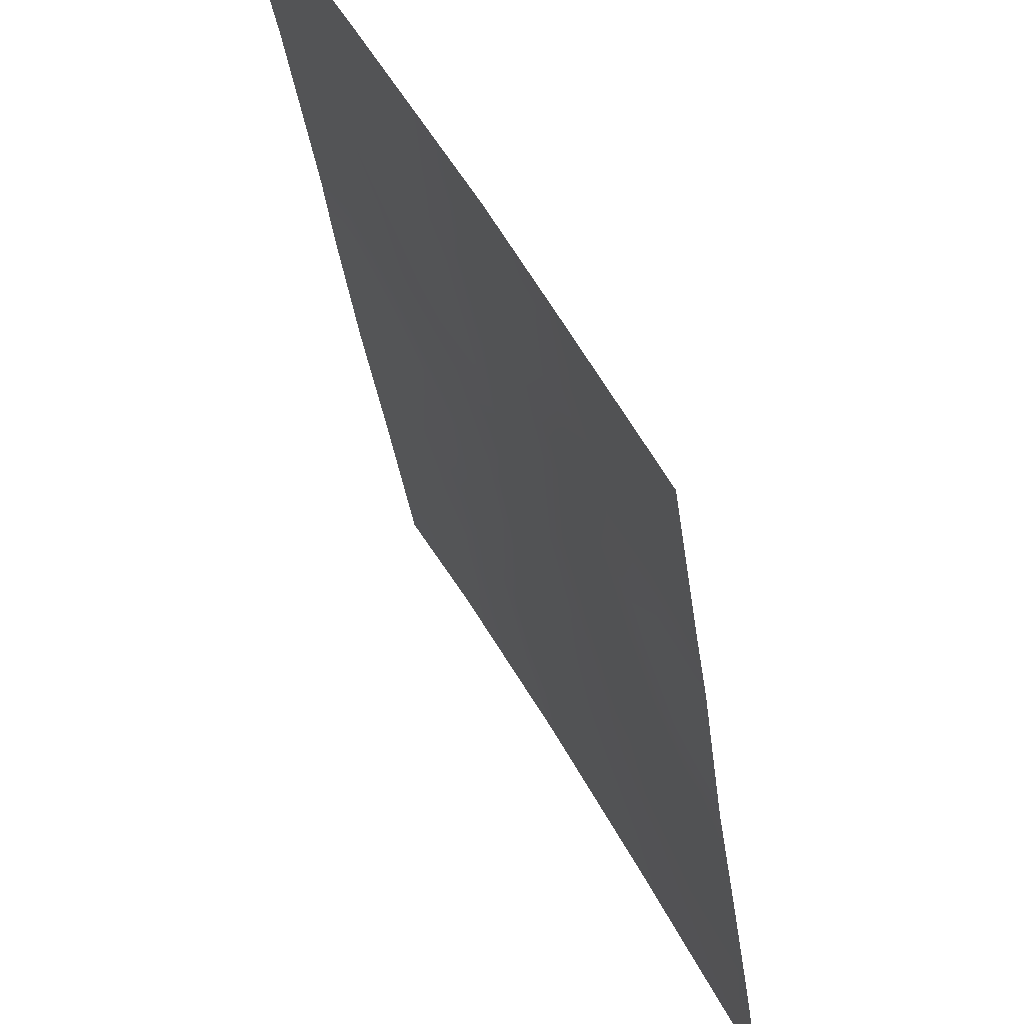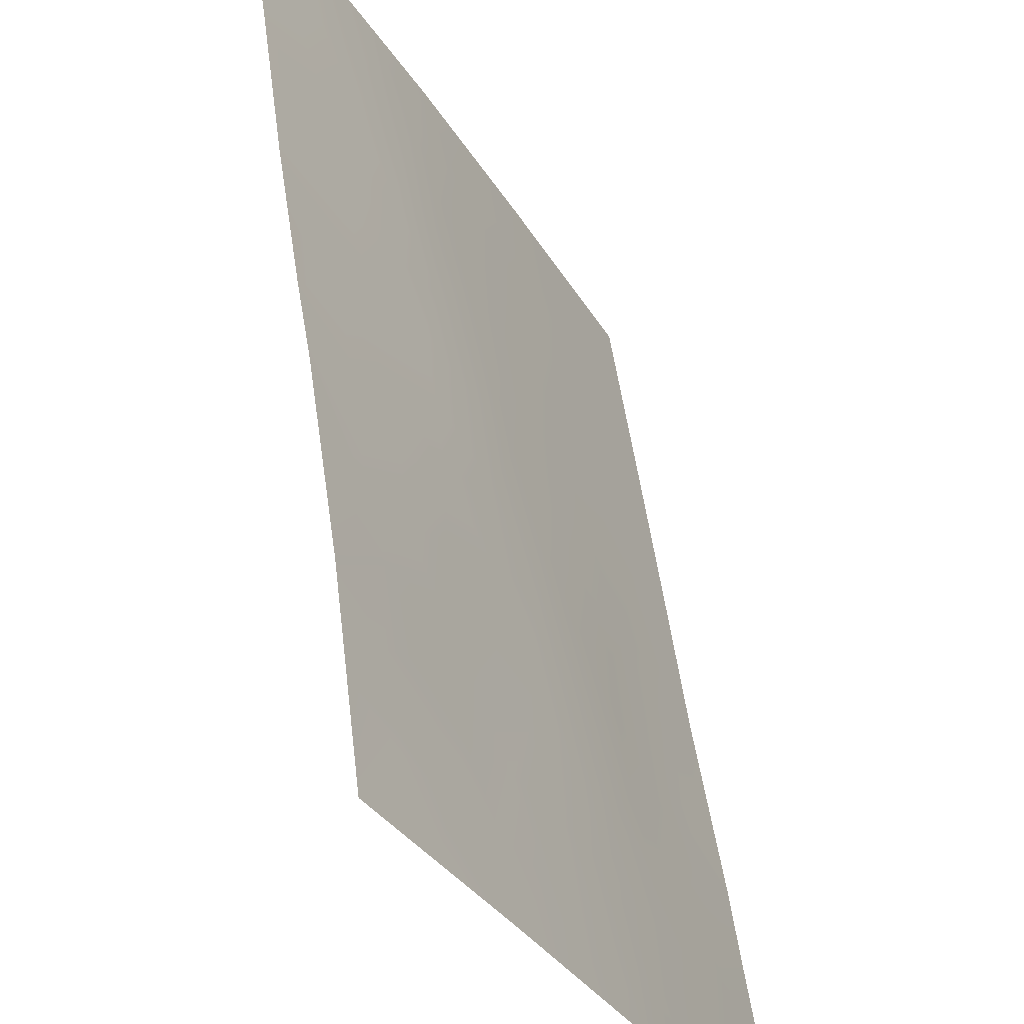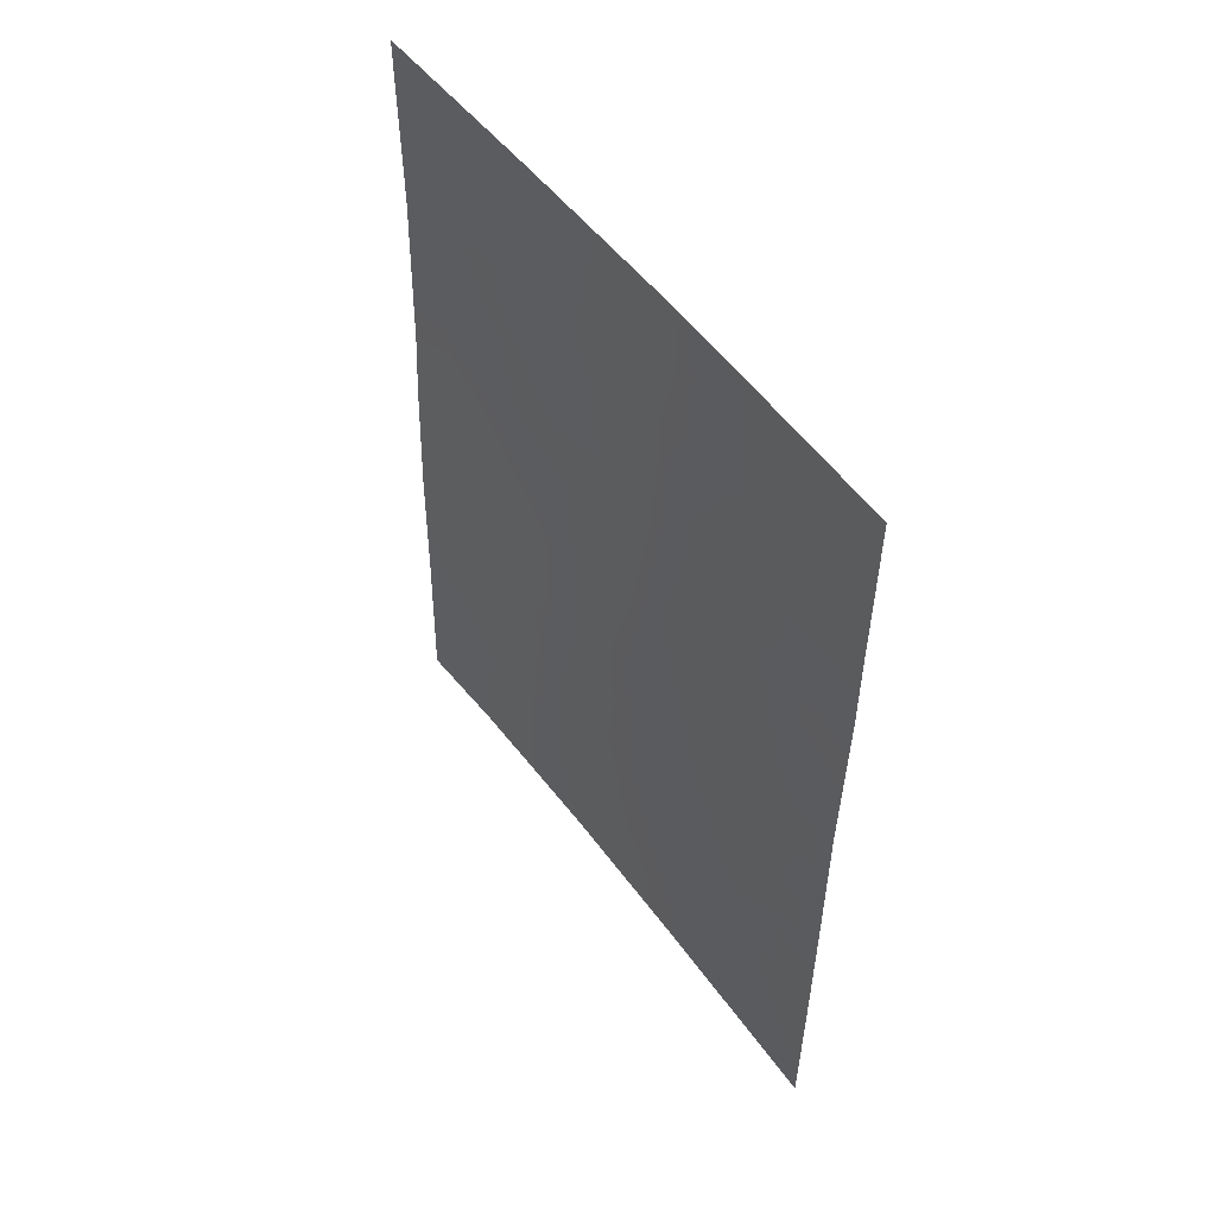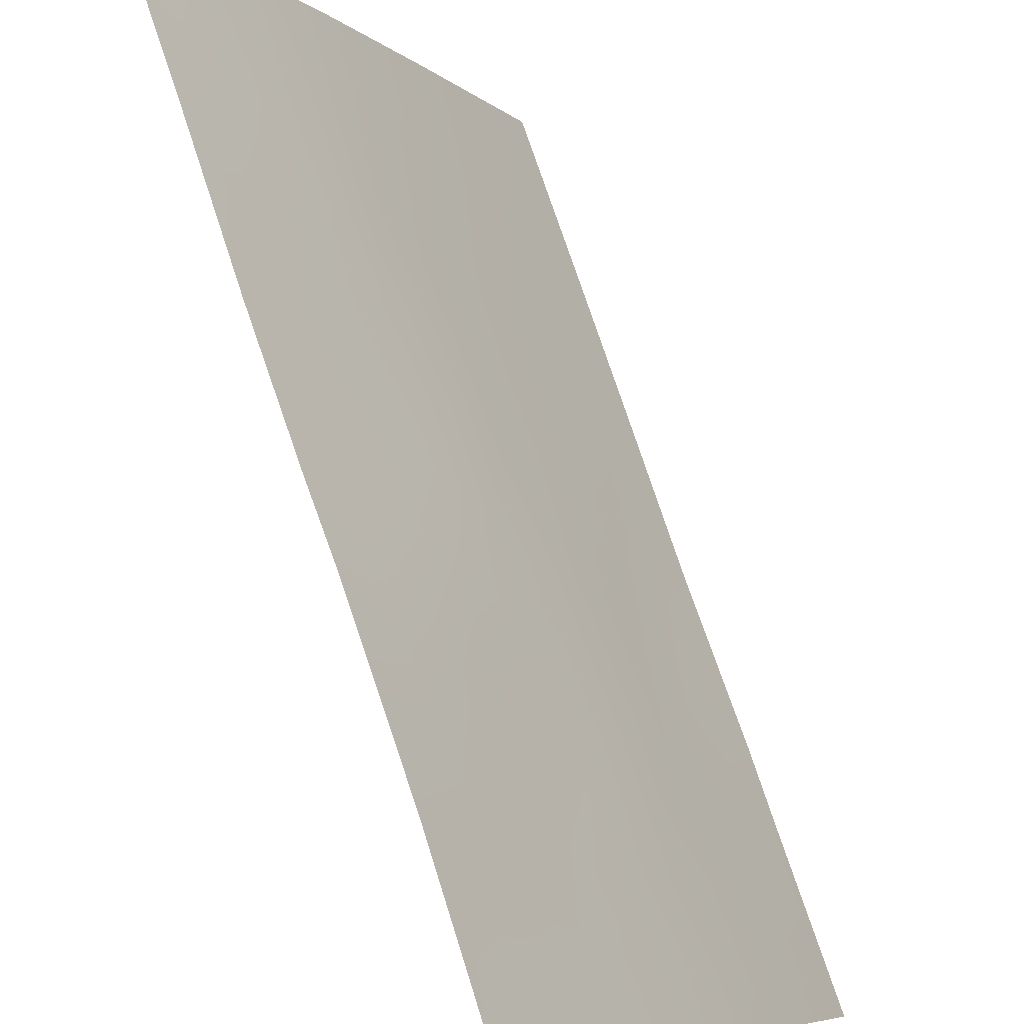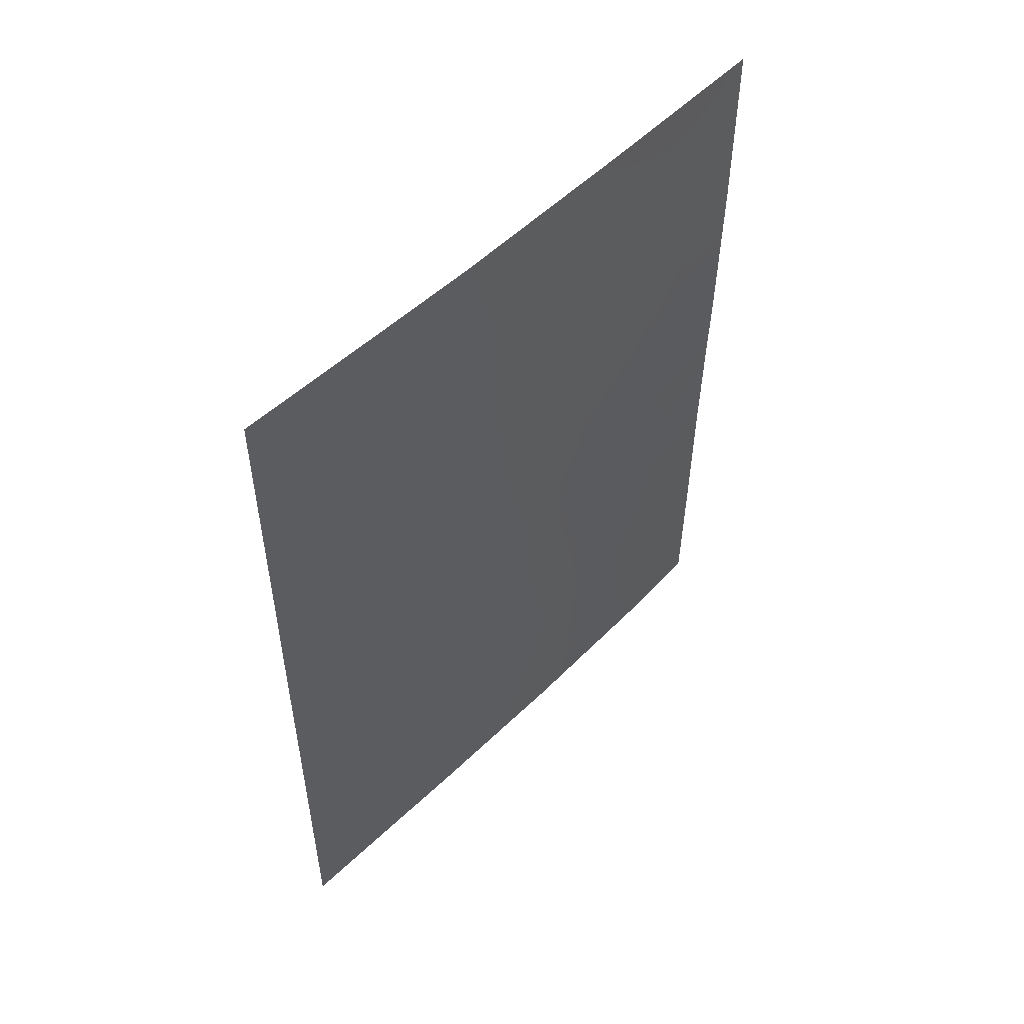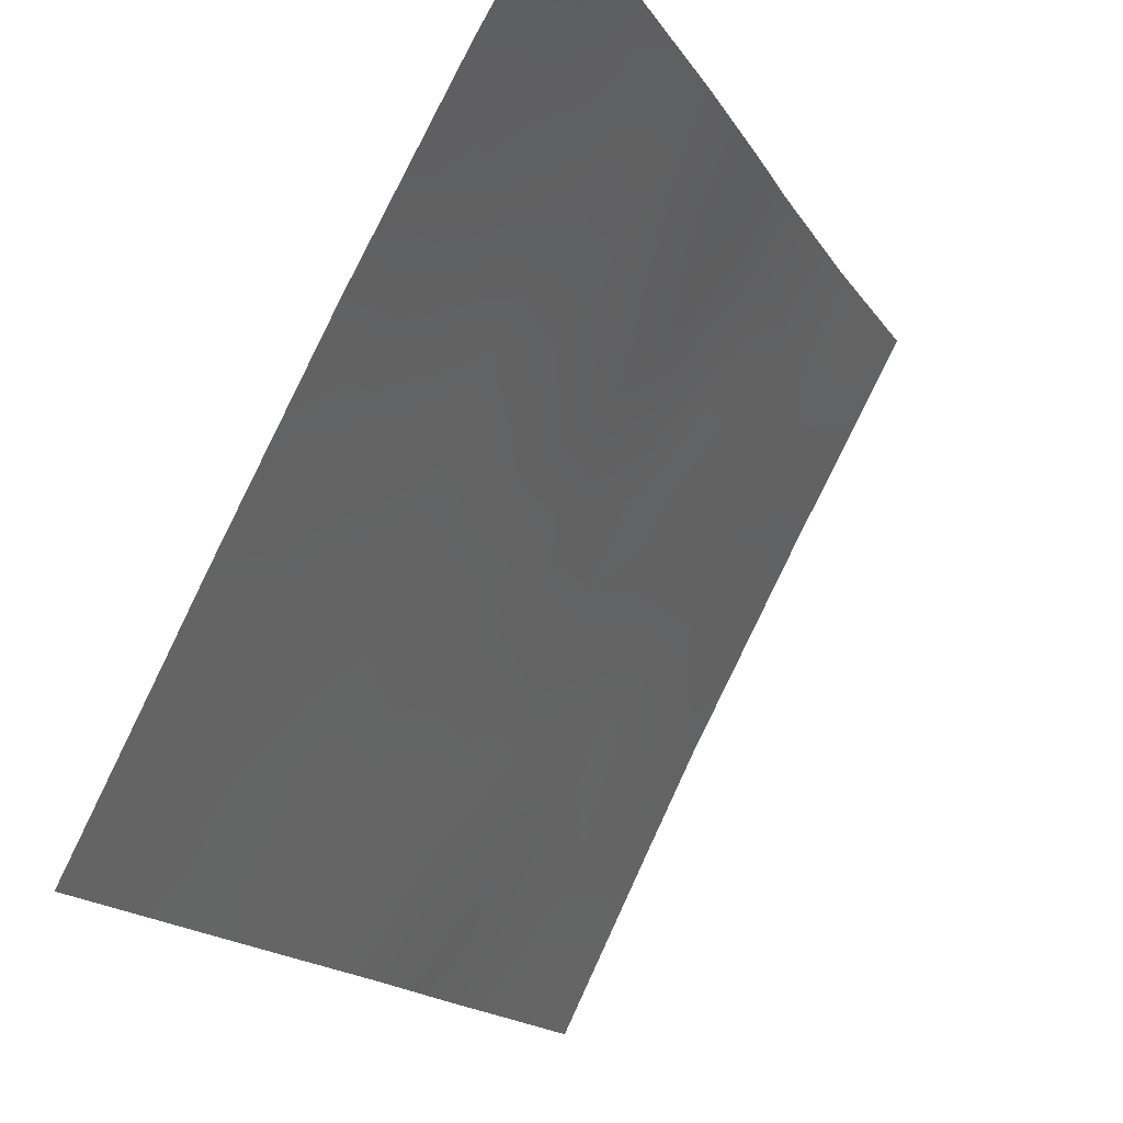
<metadata>
{"format":"obj","ext":"obj","renderer":"f3d","projection":"perspective","resolution":1024,"background":"white","views":[{"elev":-34.0,"azim":8.0,"up":"+Y"},{"elev":51.4,"azim":-7.1,"up":"+Y"},{"elev":51.8,"azim":-7.6,"up":"+Z"},{"elev":74.4,"azim":-17.8,"up":"+Y"},{"elev":52.9,"azim":71.4,"up":"+Z"},{"elev":-14.8,"azim":-159.7,"up":"+Y"}]}
</metadata>
<code>
v 69.58 98.76 -50
v 70.3 97.51 -48
v 68.9 100 -45.73
v 69.8 98.42 -44.86
v 71.84 94.49 -50
v 70.7 96.69 -50
v 71.19 95.8 -47.9
v 72.26 93.92 -38
v 73.21 92 -38
v 69.03 100 -40.49
v 71.84 94.6 -44
v 68.95 100 -43.9
v 68.88 100 -47.75
v 72.35 93.54 -45.75
v 70.8 96.64 -43.86
v 70.21 97.82 -38
v 72.41 93.57 -39.66
v 69.7 98.75 -39.52
v 73.09 92 -50
v 72.21 93.75 -50
v 73.19 92 -41.33
v 73.19 92 -40.33
v 70.37 97.54 -38
v 69.01 100 -38
v 68.86 100 -49.4
v 72.51 93.23 -44.79
v 71.61 95.22 -38
v 73.14 92 -43.66
v 68.85 100 -50
v 69.79 98.55 -42.79
v 73.13 92 -45.55
v 68.98 100 -42.9
v 73.12 92 -47.49
v 69.38 99.13 -47.83
v 71.48 95.27 -45.87
v 71.01 96.3 -39.82
v 69.48 99.13 -41.1
v 72.38 93.54 -42.69
v 70.49 97.25 -41.58
v 72.06 94.1 -47.66
v 71.53 95.3 -41.84
v 72.39 93.6 -40.62
v 70.53 97.21 -39.86
v 69.52 98.87 -48.84
v 69.98 98.06 -48.97
v 69.84 98.33 -47.94
v 70.13 97.82 -47.02
v 69.67 98.63 -46.94
v 69.51 98.92 -45.89
v 69.98 98.09 -46.01
v 69.33 99.24 -45.15
v 71.27 95.59 -50
v 71.49 95.18 -49.18
v 71.01 96.13 -48.96
v 71.93 94.57 -38
v 71.85 94.72 -38.76
v 70.27 97.59 -44.33
v 70.25 97.61 -45.29
v 70.69 96.82 -45.05
v 71.17 95.91 -44.91
v 71.63 94.99 -44.91
v 71.36 95.54 -43.93
v 71.03 96.15 -45.95
v 68.89 100 -46.74
v 69.2 99.46 -46.82
v 70.64 96.95 -42.64
v 71.16 95.98 -42.86
v 70.97 96.34 -41.73
v 69.89 98.4 -38.83
v 69.61 98.91 -38
v 69.43 99.24 -38.89
v 72.78 92.82 -40.96
v 72.8 92.79 -39.91
v 70.5 97.15 -46.17
v 70.52 97.11 -47.16
v 69.78 98.58 -40.32
v 69.4 99.31 -39.95
v 70.14 97.72 -50
v 70.49 97.13 -48.98
v 68.92 100 -44.82
v 69.37 99.23 -44.28
v 72.68 92.85 -49.13
v 73.11 92 -48.75
v 72.75 92.71 -48.26
v 69.19 99.42 -49.51
v 69.12 99.56 -48.65
v 68.87 100 -48.57
v 72.08 94.1 -44.87
v 73.2 92 -39.17
v 72.8 92.81 -38.88
v 69.21 99.38 -50
v 72.77 92.75 -43.12
v 72.33 93.61 -43.84
v 72.8 92.67 -44.1
v 70.3 97.65 -38.94
v 70.06 98.07 -39.73
v 72.05 94.19 -43.23
v 70.99 96.38 -38
v 70.74 96.83 -38.93
v 71.28 95.81 -38.88
v 70.74 96.67 -47.98
v 73.13 92 -44.6
v 72.86 92.54 -44.92
v 72.77 92.71 -45.68
v 72.24 93.72 -49.37
v 73.12 92 -46.52
v 72.69 92.86 -46.62
v 72.22 93.79 -46.7
v 72.53 93.16 -47.53
v 70.91 96.37 -46.98
v 72.65 92.87 -50
v 69.37 99.27 -43.28
v 69.81 98.46 -43.78
v 71.92 94.41 -45.82
v 71.25 95.84 -40.77
v 73.16 92 -42.5
v 72.77 92.79 -42.03
v 70.16 97.86 -42.25
v 70.02 98.13 -41.2
v 69.76 98.61 -41.89
v 71.77 94.68 -46.78
v 71.34 95.52 -46.88
v 71.62 94.95 -47.8
v 70.25 97.67 -43.29
v 72.34 93.54 -48.42
v 71.65 95.01 -43.04
v 71.98 94.36 -42.31
v 71.7 94.97 -40.66
v 71.49 95.38 -39.78
v 69.01 100 -41.7
v 69.38 99.29 -42.22
v 72.73 92.96 -38
v 72.35 93.71 -38.81
v 72.36 93.61 -41.66
v 71.98 94.4 -41.28
v 71.98 94.44 -39.67
v 72.08 94.22 -40.37
v 69.02 100 -39.25
v 70.8 96.69 -40.7
v 70.27 97.68 -40.56
v 71.87 94.45 -48.71
v 71.45 95.28 -48.51
f 44 45 46
f 47 48 46
f 52 53 54
f 57 58 59
f 60 61 62
f 60 59 63
f 3 64 65
f 66 67 68
f 69 70 71
f 72 73 42
f 74 47 75
f 78 79 45
f 80 51 81
f 82 83 84
f 85 44 86
f 25 86 87
f 26 93 88
f 89 90 73
f 1 85 91
f 92 93 94
f 95 69 96
f 98 99 100
f 54 101 79
f 102 94 103
f 26 104 103
f 5 20 105
f 106 104 107
f 107 108 109
f 101 110 75
f 111 19 82
f 81 113 112
f 65 48 49
f 114 88 61
f 68 115 139
f 92 116 117
f 118 119 120
f 121 122 123
f 113 57 124
f 118 124 66
f 110 122 63
f 109 125 84
f 108 114 121
f 126 97 127
f 115 128 129
f 67 62 126
f 131 112 30
f 123 142 141
f 125 141 105
f 99 95 43
f 90 132 133
f 72 134 117
f 134 135 127
f 56 136 133
f 128 135 137
f 129 56 100
f 137 42 17
f 77 71 138
f 34 44 46
f 44 1 45
f 46 45 2
f 2 47 46
f 47 50 48
f 46 48 34
f 3 49 51
f 51 49 4
f 6 52 54
f 52 5 53
f 54 53 142
f 8 55 56
f 55 27 56
f 15 57 59
f 57 4 58
f 59 58 74
f 15 60 62
f 60 35 61
f 62 61 11
f 35 60 63
f 60 15 59
f 63 59 74
f 64 13 65
f 34 65 13
f 39 66 68
f 66 15 67
f 68 67 41
f 18 69 71
f 69 16 70
f 71 70 24
f 72 22 73
f 42 73 17
f 140 139 43
f 74 58 50
f 75 47 2
f 10 37 77
f 77 76 18
f 1 78 45
f 78 6 79
f 45 79 2
f 12 80 81
f 80 3 51
f 81 51 4
f 82 19 83
f 84 83 33
f 25 85 86
f 85 1 44
f 86 44 34
f 34 13 86
f 87 86 13
f 14 26 88
f 88 93 11
f 72 21 22
f 22 89 73
f 89 9 90
f 73 90 17
f 25 29 85
f 91 85 29
f 28 92 94
f 92 38 93
f 94 93 26
f 43 95 96
f 95 16 69
f 96 69 18
f 93 38 97
f 93 97 11
f 27 98 100
f 98 23 99
f 100 99 36
f 6 54 79
f 54 7 101
f 79 101 2
f 31 102 103
f 102 28 94
f 103 94 26
f 26 14 104
f 103 104 31
f 105 20 111
f 33 106 107
f 106 31 104
f 107 104 14
f 33 107 109
f 107 14 108
f 109 108 40
f 2 101 75
f 101 7 110
f 75 110 74
f 105 111 82
f 12 112 32
f 12 81 112
f 81 4 113
f 112 113 30
f 3 65 49
f 65 34 48
f 49 48 50
f 35 114 61
f 114 14 88
f 61 88 11
f 39 68 139
f 68 41 115
f 38 92 117
f 92 28 116
f 117 116 21
f 30 118 120
f 118 39 119
f 120 119 37
f 40 121 123
f 121 35 122
f 123 122 7
f 30 113 124
f 113 4 57
f 124 57 15
f 39 118 66
f 118 30 124
f 66 124 15
f 74 110 63
f 110 7 122
f 63 122 35
f 33 109 84
f 109 40 125
f 84 125 82
f 40 108 121
f 108 14 114
f 121 114 35
f 4 50 58
f 41 126 127
f 126 11 97
f 127 97 38
f 36 115 129
f 115 41 128
f 129 128 136
f 41 67 126
f 67 15 62
f 126 62 11
f 131 37 130
f 131 130 32
f 37 131 120
f 131 32 112
f 120 131 30
f 40 123 141
f 82 125 105
f 125 40 141
f 105 141 5
f 36 99 43
f 99 23 95
f 17 90 133
f 90 9 132
f 133 132 8
f 21 72 117
f 72 42 134
f 117 134 38
f 38 134 127
f 134 42 135
f 127 135 41
f 8 56 133
f 133 136 17
f 136 128 137
f 128 41 135
f 137 135 42
f 36 129 100
f 129 136 56
f 100 56 27
f 136 137 17
f 10 77 138
f 77 18 71
f 138 71 24
f 39 140 119
f 95 23 16
f 76 96 18
f 39 139 140
f 139 36 43
f 77 37 76
f 36 139 115
f 37 10 130
f 37 119 76
f 74 50 47
f 140 43 96
f 76 140 96
f 119 140 76
f 49 50 4
f 53 5 141
f 142 53 141
f 54 142 7
f 142 123 7

</code>
